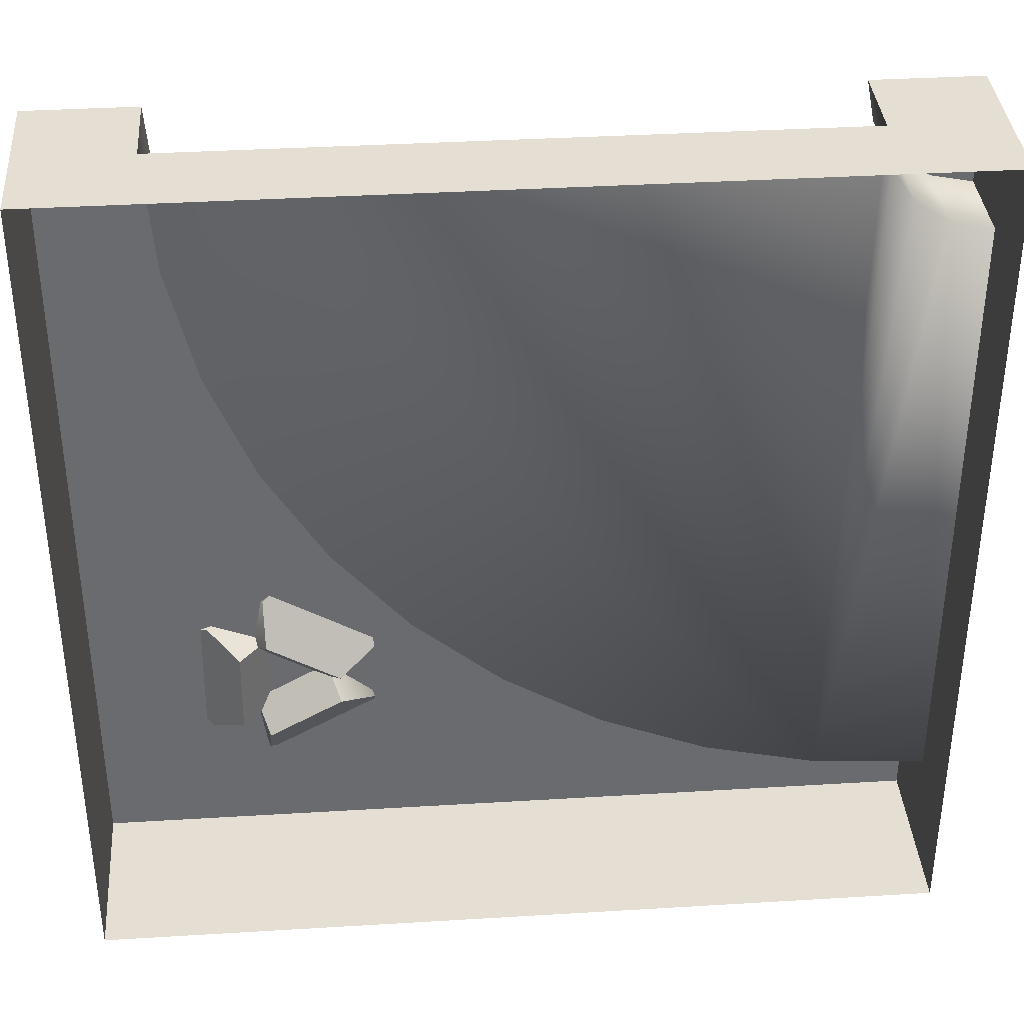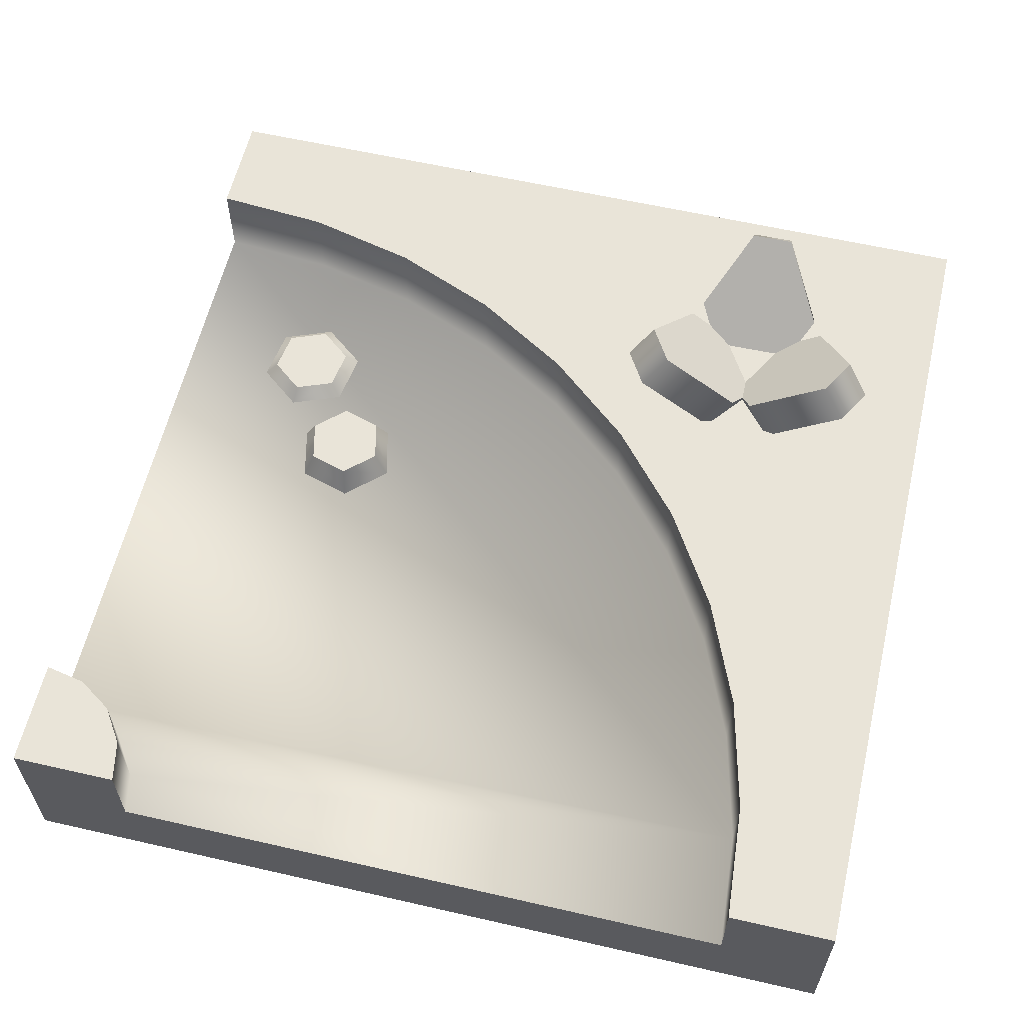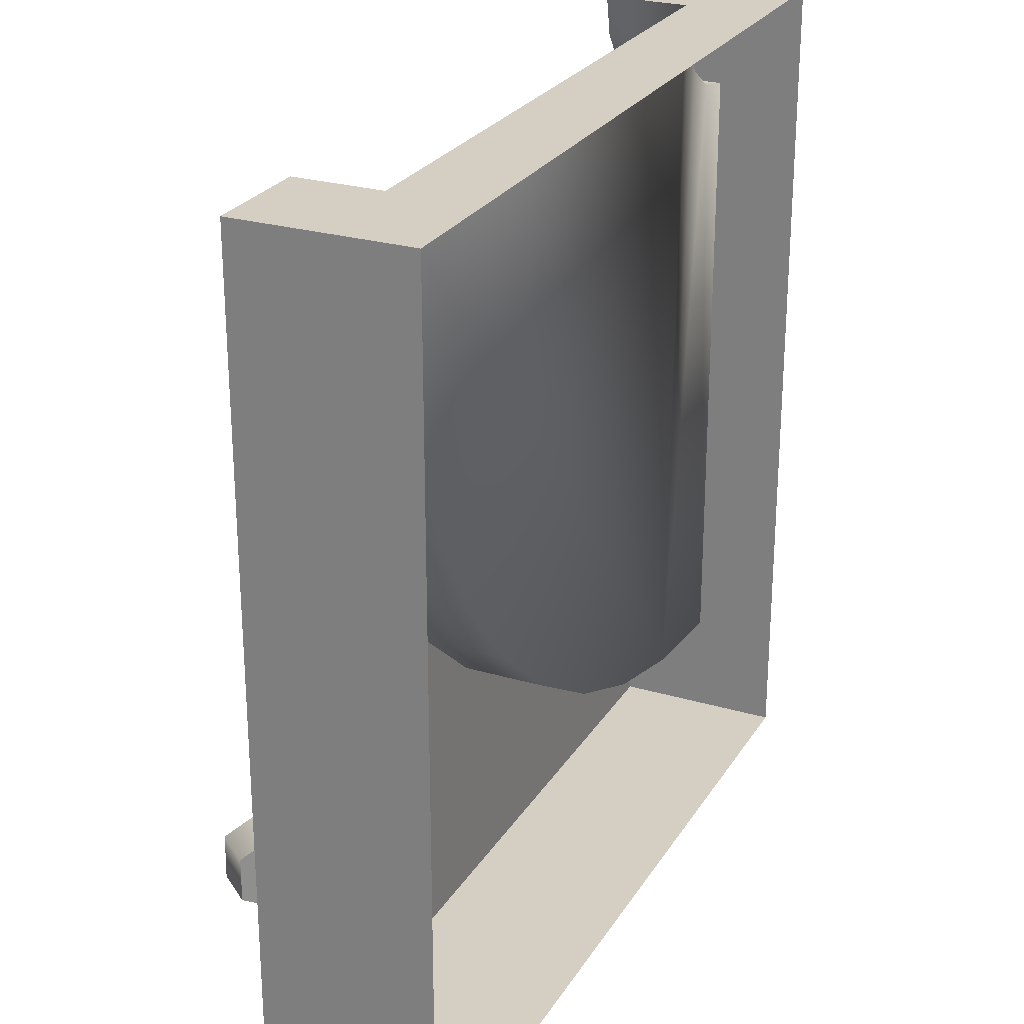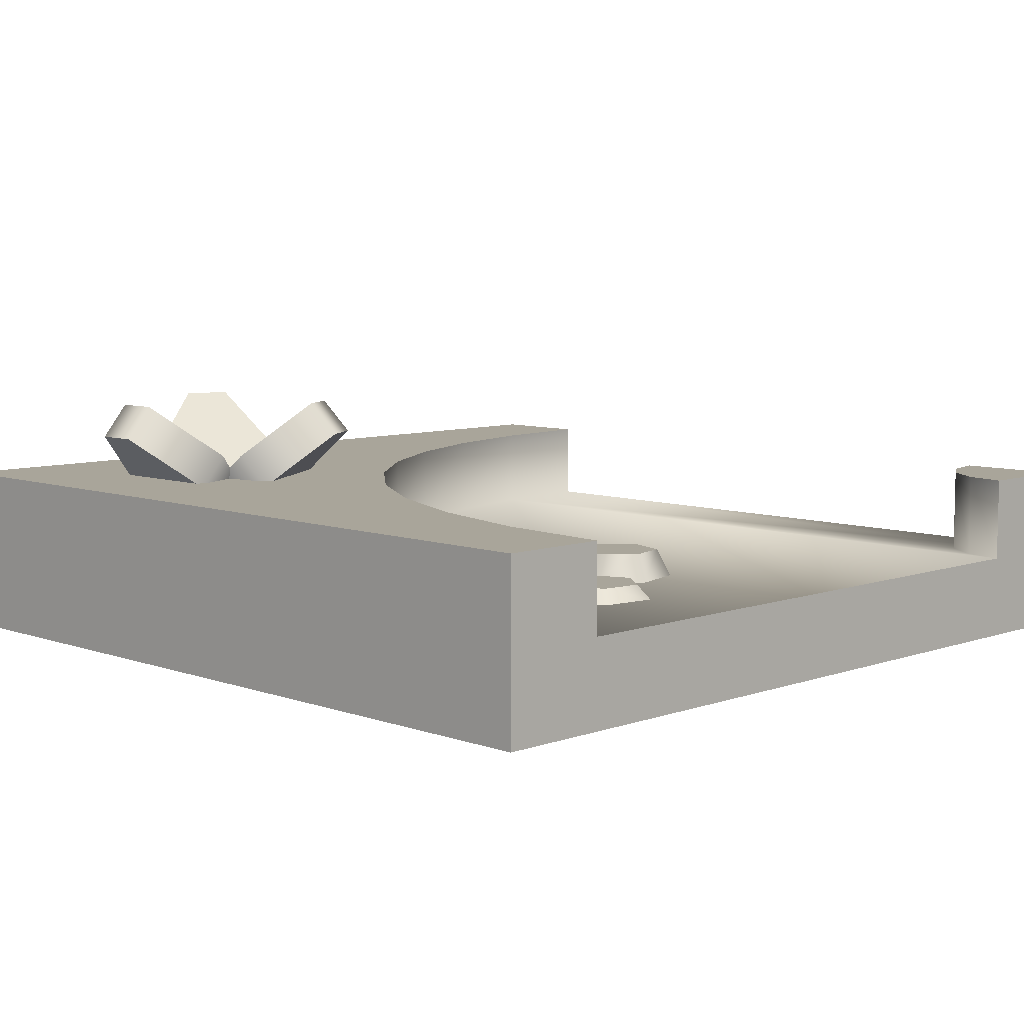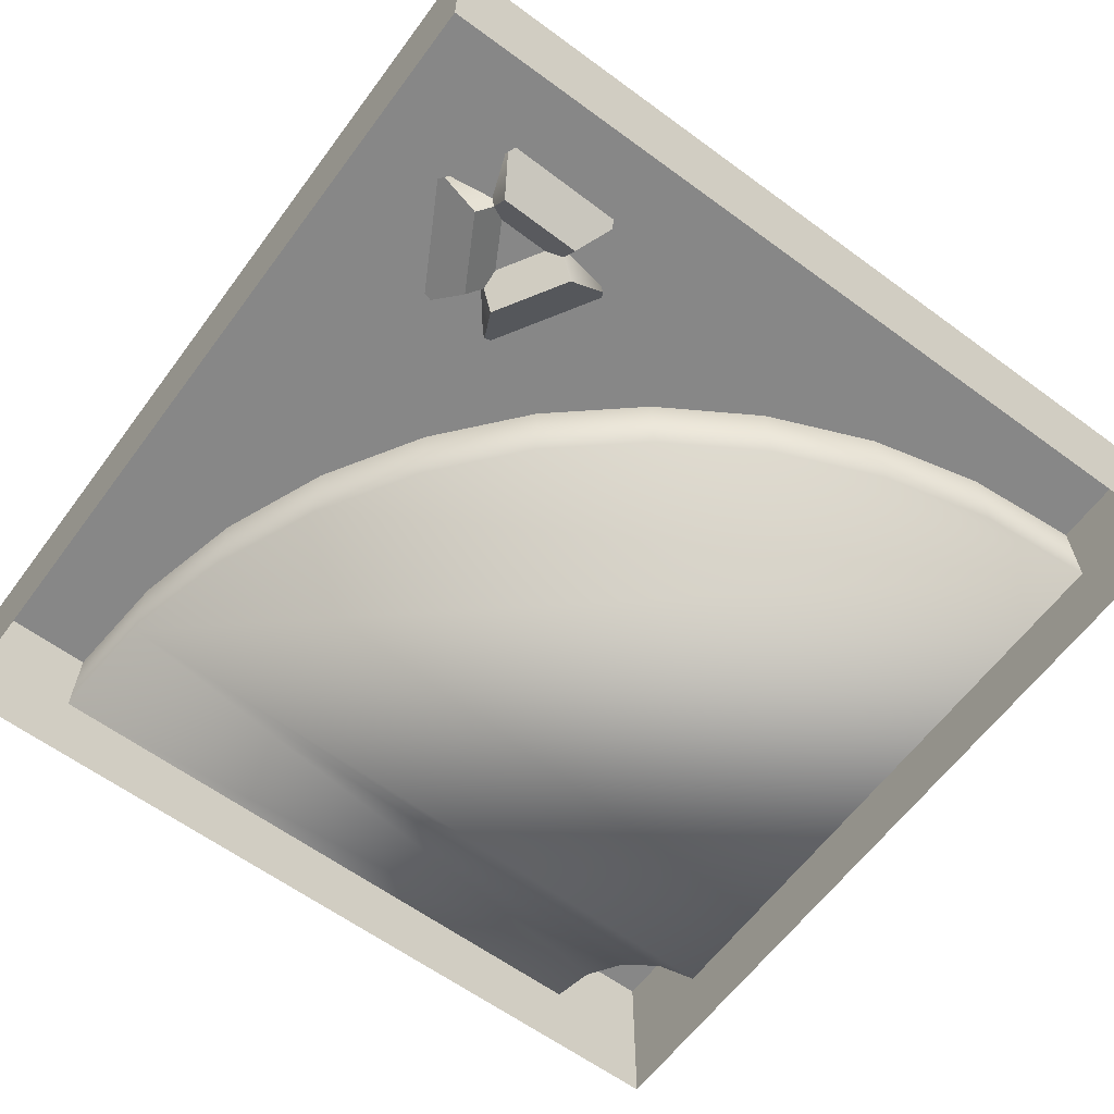
<metadata>
{"format":"obj","ext":"obj","renderer":"f3d","projection":"perspective","resolution":1024,"background":"white","views":[{"elev":36.9,"azim":-4.5,"up":"+Z"},{"elev":60.0,"azim":103.2,"up":"+Y"},{"elev":25.8,"azim":-64.9,"up":"+Z"},{"elev":7.5,"azim":-44.9,"up":"+Y"},{"elev":-62.3,"azim":-126.6,"up":"+Y"}]}
</metadata>
<code>
g tile-corner-round
v 0.5 0.2 -0.375 1 1 1
v 0.3631 0.2 -0.3642 1 1 1
v 0.5 0.2 -0.5 1 1 1
v -0.5 0.2 -0.5 1 1 1
v 0.2296 0.2 -0.3322 1 1 1
v 0.1028 0.2 -0.2796 1 1 1
v -0.01431 0.2 -0.2079 1 1 1
v -0.1187 0.2 -0.1187 1 1 1
v -0.2079 0.2 -0.01431 1 1 1
v -0.2796 0.2 0.1028 1 1 1
v -0.3322 0.2 0.2296 1 1 1
v -0.3642 0.2 0.3631 1 1 1
v -0.375 0.2 0.5 1 1 1
v -0.5 0.2 0.5 1 1 1
v -0.5 2.482e-16 -0.5 1 1 1
v 0.5 2.482e-16 -0.5 1 1 1
v -0.5 2.482e-16 0.5 1 1 1
v 0.5 0.2 0.5 1 1 1
v 0.375 0.2 0.5 1 1 1
v 0.5 0.2 0.375 1 1 1
v 0.4522 0.2 0.3845 1 1 1
v 0.4116 0.2 0.4116 1 1 1
v 0.3845 0.2 0.4522 1 1 1
v 0.5 0.1 0.375 1 1 1
v 0.5 0 0.5 1 1 1
v 0.5 0.1 -0.375 1 1 1
v -0.375 0.1 0.5 1 1 1
v 0.375 0.1 0.5 1 1 1
v -0.1795 0.232 -0.2769 1 1 1
v -0.22 0.2 -0.2554 1 1 1
v -0.1858 0.296 -0.3683 1 1 1
v -0.3074 0.2 -0.304 1 1 1
v -0.2295 0.296 -0.3926 1 1 1
v -0.3106 0.232 -0.3497 1 1 1
v -0.2044 0.1616 -0.2834 1 1 1
v -0.2918 0.1616 -0.332 1 1 1
v -0.214 0.2576 -0.4206 1 1 1
v -0.295 0.1936 -0.3777 1 1 1
v -0.1639 0.1936 -0.3048 1 1 1
v -0.1703 0.2576 -0.3963 1 1 1
v -0.33 0.232 -0.3381 1 1 1
v -0.2912 0.2 -0.3137 1 1 1
v -0.406 0.296 -0.2868 1 1 1
v -0.2896 0.2 -0.2137 1 1 1
v -0.4052 0.296 -0.2368 1 1 1
v -0.3276 0.232 -0.1881 1 1 1
v -0.3232 0.1616 -0.3132 1 1 1
v -0.3216 0.1616 -0.2132 1 1 1
v -0.4372 0.2576 -0.2363 1 1 1
v -0.3596 0.1936 -0.1876 1 1 1
v -0.362 0.1936 -0.3375 1 1 1
v -0.438 0.2576 -0.2863 1 1 1
v -0.3078 0.232 -0.1771 1 1 1
v -0.3061 0.2 -0.2229 1 1 1
v -0.2254 0.296 -0.1368 1 1 1
v -0.2203 0.2 -0.2743 1 1 1
v -0.1825 0.296 -0.1625 1 1 1
v -0.1791 0.232 -0.2542 1 1 1
v -0.2896 0.1616 -0.1954 1 1 1
v -0.2038 0.1616 -0.2468 1 1 1
v -0.166 0.2576 -0.1351 1 1 1
v -0.1626 0.1936 -0.2267 1 1 1
v -0.2913 0.1936 -0.1496 1 1 1
v -0.2089 0.2576 -0.1094 1 1 1
v 0.4522 0.1 0.3845 1 1 1
v -0.3322 0.2 0.2296 1 1 1
v -0.3322 0.1 0.2296 1 1 1
v -0.3642 0.1 0.3631 1 1 1
v -0.2079 0.2 -0.01431 1 1 1
v -0.2079 0.1 -0.01431 1 1 1
v -0.2796 0.2 0.1028 1 1 1
v -0.2796 0.1 0.1028 1 1 1
v 0.4116 0.1 0.4116 1 1 1
v 0.4116 0.2 0.4116 1 1 1
v 0.3845 0.1 0.4522 1 1 1
v 0.3845 0.2 0.4522 1 1 1
v 0.3631 0.1 -0.3642 1 1 1
v -0.01431 0.1 -0.2079 1 1 1
v -0.1187 0.1 -0.1187 1 1 1
v -0.01431 0.2 -0.2079 1 1 1
v -0.1187 0.2 -0.1187 1 1 1
v 0.1028 0.1 -0.2796 1 1 1
v 0.1028 0.2 -0.2796 1 1 1
v 0.2296 0.1 -0.3322 1 1 1
v 0.2296 0.2 -0.3322 1 1 1
v -0.1736 0.116 0.3755 1 1 1
v -0.221 0.116 0.3684 1 1 1
v -0.1438 0.116 0.3379 1 1 1
v -0.1614 0.116 0.2933 1 1 1
v -0.2386 0.116 0.3238 1 1 1
v -0.2088 0.116 0.2863 1 1 1
v -0.1677 0.1 0.3903 1 1 1
v -0.2309 0.1 0.3809 1 1 1
v -0.1515 0.1 0.2808 1 1 1
v -0.2147 0.1 0.2714 1 1 1
v -0.128 0.1 0.3403 1 1 1
v -0.2544 0.1 0.3215 1 1 1
v -0.1122 0.132 0.2578 1 1 1
v -0.09836 0.132 0.212 1 1 1
v -0.07943 0.132 0.2928 1 1 1
v -0.03276 0.132 0.2819 1 1 1
v -0.0517 0.132 0.201 1 1 1
v -0.0189 0.132 0.236 1 1 1
v -0.1278 0.1 0.2615 1 1 1
v -0.1093 0.1 0.2003 1 1 1
v -0.02183 0.1 0.2935 1 1 1
v -0.003346 0.1 0.2323 1 1 1
v -0.08405 0.1 0.3081 1 1 1
v -0.04708 0.1 0.1857 1 1 1
f 3 2 1
f 2 3 4
f 2 4 5
f 5 4 6
f 6 4 7
f 7 4 8
f 8 4 9
f 9 4 10
f 10 4 11
f 11 4 12
f 12 4 13
f 13 4 14
f 1 2 3
f 4 3 2
f 5 4 2
f 6 4 5
f 7 4 6
f 8 4 7
f 9 4 8
f 10 4 9
f 11 4 10
f 12 4 11
f 13 4 12
f 14 4 13
f 4 16 15
f 16 4 3
f 15 16 4
f 3 4 16
f 17 4 15
f 4 17 14
f 15 4 17
f 14 17 4
f 20 19 18
f 19 20 21
f 19 21 22
f 19 22 23
f 18 19 20
f 21 20 19
f 22 21 19
f 23 22 19
f 18 24 20
f 25 24 18
f 25 26 24
f 16 26 25
f 16 1 26
f 1 16 3
f 20 24 18
f 18 24 25
f 24 26 25
f 25 26 16
f 26 1 16
f 3 16 1
f 14 27 13
f 17 27 14
f 27 17 28
f 25 28 17
f 28 25 18
f 28 18 19
f 13 27 14
f 14 27 17
f 28 17 27
f 17 28 25
f 18 25 28
f 19 18 28
f 31 30 29
f 30 31 32
f 32 31 33
f 32 33 34
f 29 30 31
f 32 31 30
f 33 31 32
f 34 33 32
f 30 36 35
f 36 30 32
f 35 36 30
f 32 30 36
f 38 33 37
f 33 38 34
f 37 33 38
f 34 38 33
f 35 40 39
f 40 35 36
f 40 36 37
f 37 36 38
f 39 40 35
f 36 35 40
f 37 36 40
f 38 36 37
f 29 35 39
f 35 29 30
f 39 35 29
f 30 29 35
f 33 40 37
f 40 33 31
f 37 40 33
f 31 33 40
f 36 34 38
f 34 36 32
f 38 34 36
f 32 36 34
f 31 39 40
f 39 31 29
f 40 39 31
f 29 31 39
f 43 42 41
f 42 43 44
f 44 43 45
f 44 45 46
f 41 42 43
f 44 43 42
f 45 43 44
f 46 45 44
f 42 48 47
f 48 42 44
f 47 48 42
f 44 42 48
f 50 45 49
f 45 50 46
f 49 45 50
f 46 50 45
f 47 52 51
f 52 47 48
f 52 48 49
f 49 48 50
f 51 52 47
f 48 47 52
f 49 48 52
f 50 48 49
f 41 47 51
f 47 41 42
f 51 47 41
f 42 41 47
f 45 52 49
f 52 45 43
f 49 52 45
f 43 45 52
f 48 46 50
f 46 48 44
f 50 46 48
f 44 48 46
f 43 51 52
f 51 43 41
f 52 51 43
f 41 43 51
f 55 54 53
f 54 55 56
f 56 55 57
f 56 57 58
f 53 54 55
f 56 55 54
f 57 55 56
f 58 57 56
f 54 60 59
f 60 54 56
f 59 60 54
f 56 54 60
f 62 57 61
f 57 62 58
f 61 57 62
f 58 62 57
f 59 64 63
f 64 59 60
f 64 60 61
f 61 60 62
f 63 64 59
f 60 59 64
f 61 60 64
f 62 60 61
f 53 59 63
f 59 53 54
f 63 59 53
f 54 53 59
f 57 64 61
f 64 57 55
f 61 64 57
f 55 57 64
f 60 58 62
f 58 60 56
f 62 58 60
f 56 60 58
f 55 63 64
f 63 55 53
f 64 63 55
f 53 55 63
f 65 20 24
f 20 65 21
f 24 20 65
f 21 65 20
f 12 67 66
f 67 12 68
f 66 67 12
f 68 12 67
f 71 70 69
f 70 71 72
f 69 70 71
f 72 71 70
f 13 68 12
f 68 13 27
f 12 68 13
f 27 13 68
f 74 65 73
f 65 74 21
f 73 65 74
f 21 74 65
f 75 74 73
f 74 75 76
f 73 74 75
f 76 75 74
f 28 76 75
f 76 28 19
f 75 76 28
f 19 28 76
f 66 72 71
f 72 66 67
f 71 72 66
f 67 66 72
f 26 2 77
f 2 26 1
f 77 2 26
f 1 26 2
f 80 79 78
f 79 80 81
f 78 79 80
f 81 80 79
f 83 78 82
f 78 83 80
f 82 78 83
f 80 83 78
f 69 79 81
f 79 69 70
f 81 79 69
f 70 69 79
f 85 82 84
f 82 85 83
f 84 82 85
f 83 85 82
f 2 84 77
f 84 2 85
f 77 84 2
f 85 2 84
f 26 65 24
f 65 26 77
f 65 77 73
f 73 77 75
f 75 77 28
f 28 77 27
f 27 77 84
f 27 84 82
f 27 82 78
f 27 78 79
f 27 79 70
f 27 70 72
f 27 72 67
f 27 67 68
f 24 65 26
f 77 26 65
f 73 77 65
f 75 77 73
f 28 77 75
f 27 77 28
f 84 77 27
f 82 84 27
f 78 82 27
f 79 78 27
f 70 79 27
f 72 70 27
f 67 72 27
f 68 67 27
f 88 87 86
f 87 88 89
f 87 89 90
f 90 89 91
f 86 87 88
f 89 88 87
f 90 89 87
f 91 89 90
f 87 92 86
f 92 87 93
f 86 92 87
f 93 87 92
f 95 89 94
f 89 95 91
f 94 89 95
f 91 95 89
f 88 92 96
f 92 88 86
f 96 92 88
f 86 88 92
f 97 91 95
f 91 97 90
f 95 91 97
f 90 97 91
f 87 97 93
f 97 87 90
f 93 97 87
f 90 87 97
f 89 96 94
f 96 89 88
f 94 96 89
f 88 89 96
f 100 99 98
f 99 100 101
f 99 101 102
f 102 101 103
f 98 99 100
f 101 100 99
f 102 101 99
f 103 101 102
f 99 104 98
f 104 99 105
f 98 104 99
f 105 99 104
f 107 101 106
f 101 107 103
f 106 101 107
f 103 107 101
f 100 104 108
f 104 100 98
f 108 104 100
f 98 100 104
f 109 103 107
f 103 109 102
f 107 103 109
f 102 109 103
f 99 109 105
f 109 99 102
f 105 109 99
f 102 99 109
f 101 108 106
f 108 101 100
f 106 108 101
f 100 101 108
g tile-corner-round
f 3 2 1
f 2 3 4
f 2 4 5
f 5 4 6
f 6 4 7
f 7 4 8
f 8 4 9
f 9 4 10
f 10 4 11
f 11 4 12
f 12 4 13
f 13 4 14
f 1 2 3
f 4 3 2
f 5 4 2
f 6 4 5
f 7 4 6
f 8 4 7
f 9 4 8
f 10 4 9
f 11 4 10
f 12 4 11
f 13 4 12
f 14 4 13
f 4 16 15
f 16 4 3
f 15 16 4
f 3 4 16
f 17 4 15
f 4 17 14
f 15 4 17
f 14 17 4
f 20 19 18
f 19 20 21
f 19 21 22
f 19 22 23
f 18 19 20
f 21 20 19
f 22 21 19
f 23 22 19
f 18 24 20
f 25 24 18
f 25 26 24
f 16 26 25
f 16 1 26
f 1 16 3
f 20 24 18
f 18 24 25
f 24 26 25
f 25 26 16
f 26 1 16
f 3 16 1
f 14 27 13
f 17 27 14
f 27 17 28
f 25 28 17
f 28 25 18
f 28 18 19
f 13 27 14
f 14 27 17
f 28 17 27
f 17 28 25
f 18 25 28
f 19 18 28
f 31 30 29
f 30 31 32
f 32 31 33
f 32 33 34
f 29 30 31
f 32 31 30
f 33 31 32
f 34 33 32
f 30 36 35
f 36 30 32
f 35 36 30
f 32 30 36
f 38 33 37
f 33 38 34
f 37 33 38
f 34 38 33
f 35 40 39
f 40 35 36
f 40 36 37
f 37 36 38
f 39 40 35
f 36 35 40
f 37 36 40
f 38 36 37
f 29 35 39
f 35 29 30
f 39 35 29
f 30 29 35
f 33 40 37
f 40 33 31
f 37 40 33
f 31 33 40
f 36 34 38
f 34 36 32
f 38 34 36
f 32 36 34
f 31 39 40
f 39 31 29
f 40 39 31
f 29 31 39
f 43 42 41
f 42 43 44
f 44 43 45
f 44 45 46
f 41 42 43
f 44 43 42
f 45 43 44
f 46 45 44
f 42 48 47
f 48 42 44
f 47 48 42
f 44 42 48
f 50 45 49
f 45 50 46
f 49 45 50
f 46 50 45
f 47 52 51
f 52 47 48
f 52 48 49
f 49 48 50
f 51 52 47
f 48 47 52
f 49 48 52
f 50 48 49
f 41 47 51
f 47 41 42
f 51 47 41
f 42 41 47
f 45 52 49
f 52 45 43
f 49 52 45
f 43 45 52
f 48 46 50
f 46 48 44
f 50 46 48
f 44 48 46
f 43 51 52
f 51 43 41
f 52 51 43
f 41 43 51
f 55 54 53
f 54 55 56
f 56 55 57
f 56 57 58
f 53 54 55
f 56 55 54
f 57 55 56
f 58 57 56
f 54 60 59
f 60 54 56
f 59 60 54
f 56 54 60
f 62 57 61
f 57 62 58
f 61 57 62
f 58 62 57
f 59 64 63
f 64 59 60
f 64 60 61
f 61 60 62
f 63 64 59
f 60 59 64
f 61 60 64
f 62 60 61
f 53 59 63
f 59 53 54
f 63 59 53
f 54 53 59
f 57 64 61
f 64 57 55
f 61 64 57
f 55 57 64
f 60 58 62
f 58 60 56
f 62 58 60
f 56 60 58
f 55 63 64
f 63 55 53
f 64 63 55
f 53 55 63
f 65 20 24
f 20 65 21
f 24 20 65
f 21 65 20
f 12 67 66
f 67 12 68
f 66 67 12
f 68 12 67
f 71 70 69
f 70 71 72
f 69 70 71
f 72 71 70
f 13 68 12
f 68 13 27
f 12 68 13
f 27 13 68
f 74 65 73
f 65 74 21
f 73 65 74
f 21 74 65
f 75 74 73
f 74 75 76
f 73 74 75
f 76 75 74
f 28 76 75
f 76 28 19
f 75 76 28
f 19 28 76
f 66 72 71
f 72 66 67
f 71 72 66
f 67 66 72
f 26 2 77
f 2 26 1
f 77 2 26
f 1 26 2
f 80 79 78
f 79 80 81
f 78 79 80
f 81 80 79
f 83 78 82
f 78 83 80
f 82 78 83
f 80 83 78
f 69 79 81
f 79 69 70
f 81 79 69
f 70 69 79
f 85 82 84
f 82 85 83
f 84 82 85
f 83 85 82
f 2 84 77
f 84 2 85
f 77 84 2
f 85 2 84
f 26 65 24
f 65 26 77
f 65 77 73
f 73 77 75
f 75 77 28
f 28 77 27
f 27 77 84
f 27 84 82
f 27 82 78
f 27 78 79
f 27 79 70
f 27 70 72
f 27 72 67
f 27 67 68
f 24 65 26
f 77 26 65
f 73 77 65
f 75 77 73
f 28 77 75
f 27 77 28
f 84 77 27
f 82 84 27
f 78 82 27
f 79 78 27
f 70 79 27
f 72 70 27
f 67 72 27
f 68 67 27
f 88 87 86
f 87 88 89
f 87 89 90
f 90 89 91
f 86 87 88
f 89 88 87
f 90 89 87
f 91 89 90
f 87 92 86
f 92 87 93
f 86 92 87
f 93 87 92
f 95 89 94
f 89 95 91
f 94 89 95
f 91 95 89
f 88 92 96
f 92 88 86
f 96 92 88
f 86 88 92
f 97 91 95
f 91 97 90
f 95 91 97
f 90 97 91
f 87 97 93
f 97 87 90
f 93 97 87
f 90 87 97
f 89 96 94
f 96 89 88
f 94 96 89
f 88 89 96
f 100 99 98
f 99 100 101
f 99 101 102
f 102 101 103
f 98 99 100
f 101 100 99
f 102 101 99
f 103 101 102
f 99 104 98
f 104 99 105
f 98 104 99
f 105 99 104
f 107 101 106
f 101 107 103
f 106 101 107
f 103 107 101
f 100 104 108
f 104 100 98
f 108 104 100
f 98 100 104
f 109 103 107
f 103 109 102
f 107 103 109
f 102 109 103
f 99 109 105
f 109 99 102
f 105 109 99
f 102 99 109
f 101 108 106
f 108 101 100
f 106 108 101
f 100 101 108

</code>
